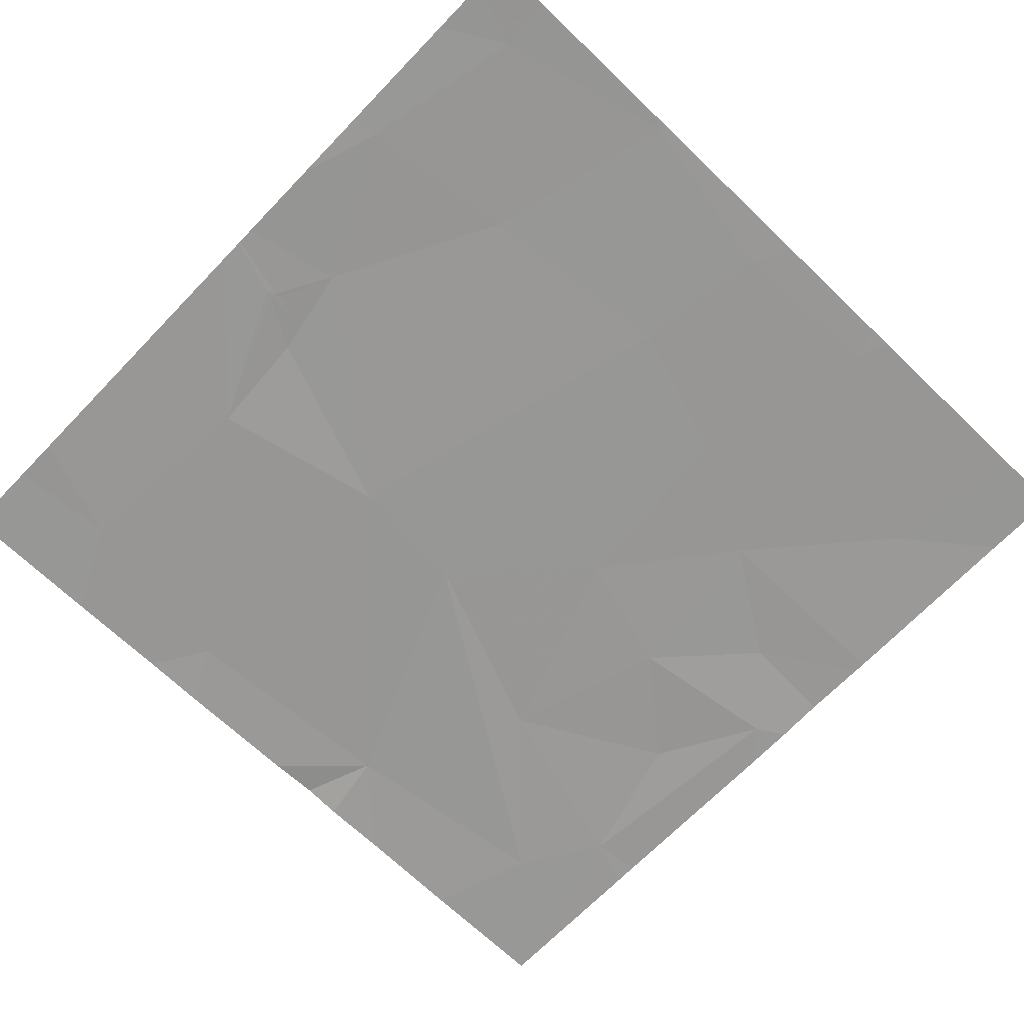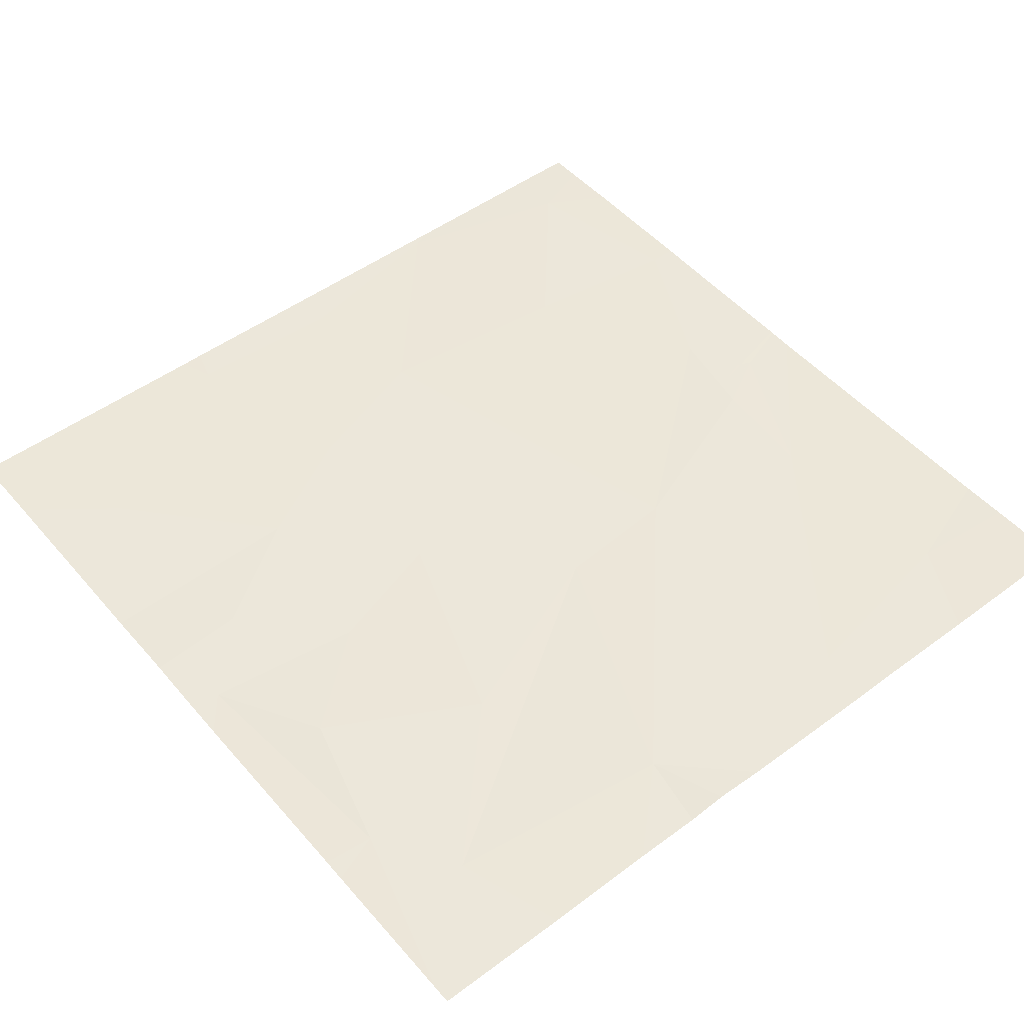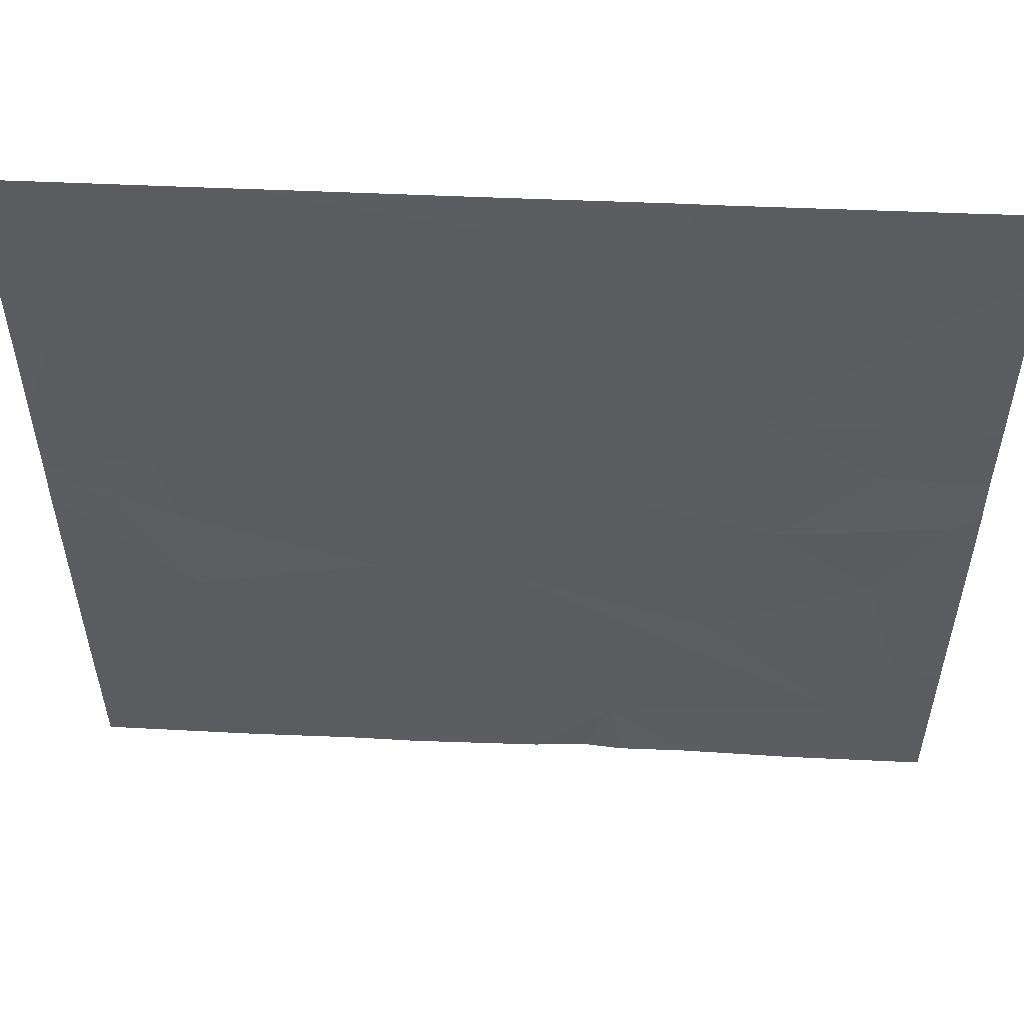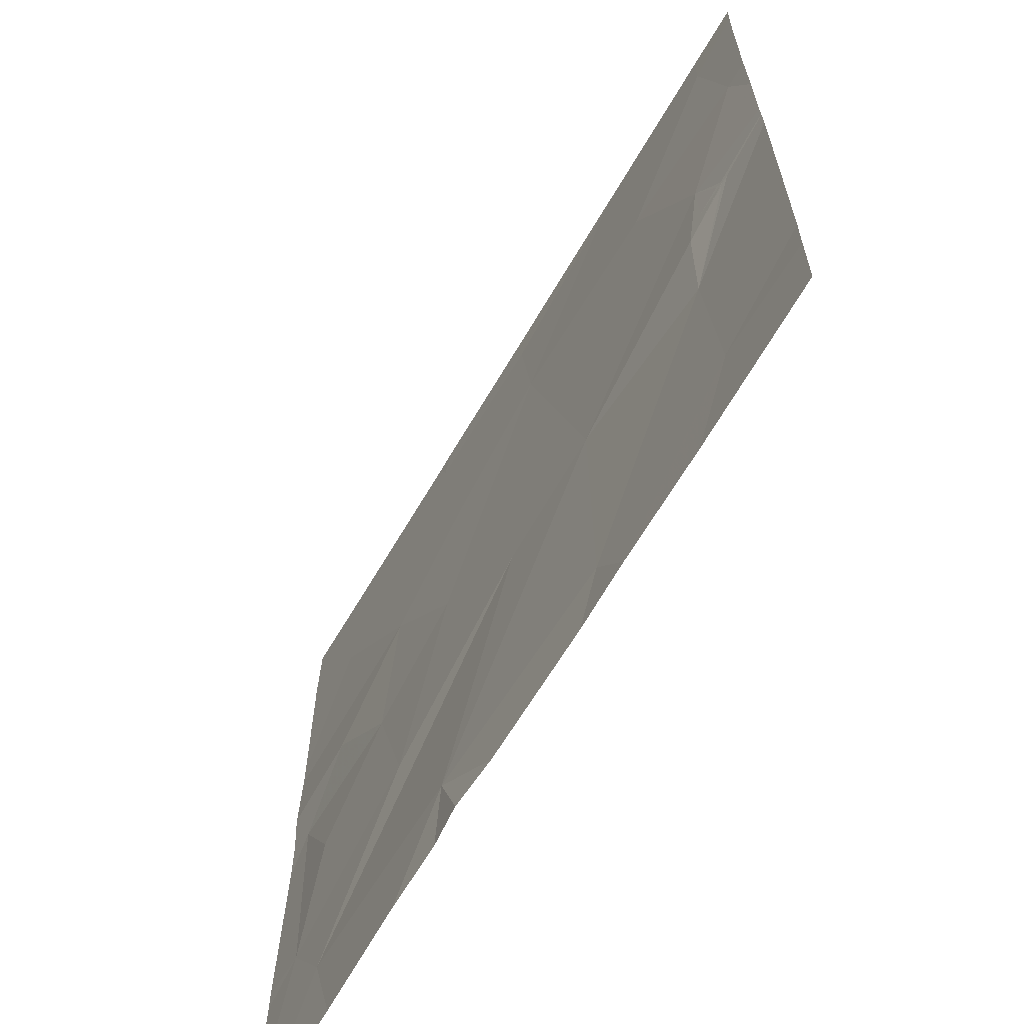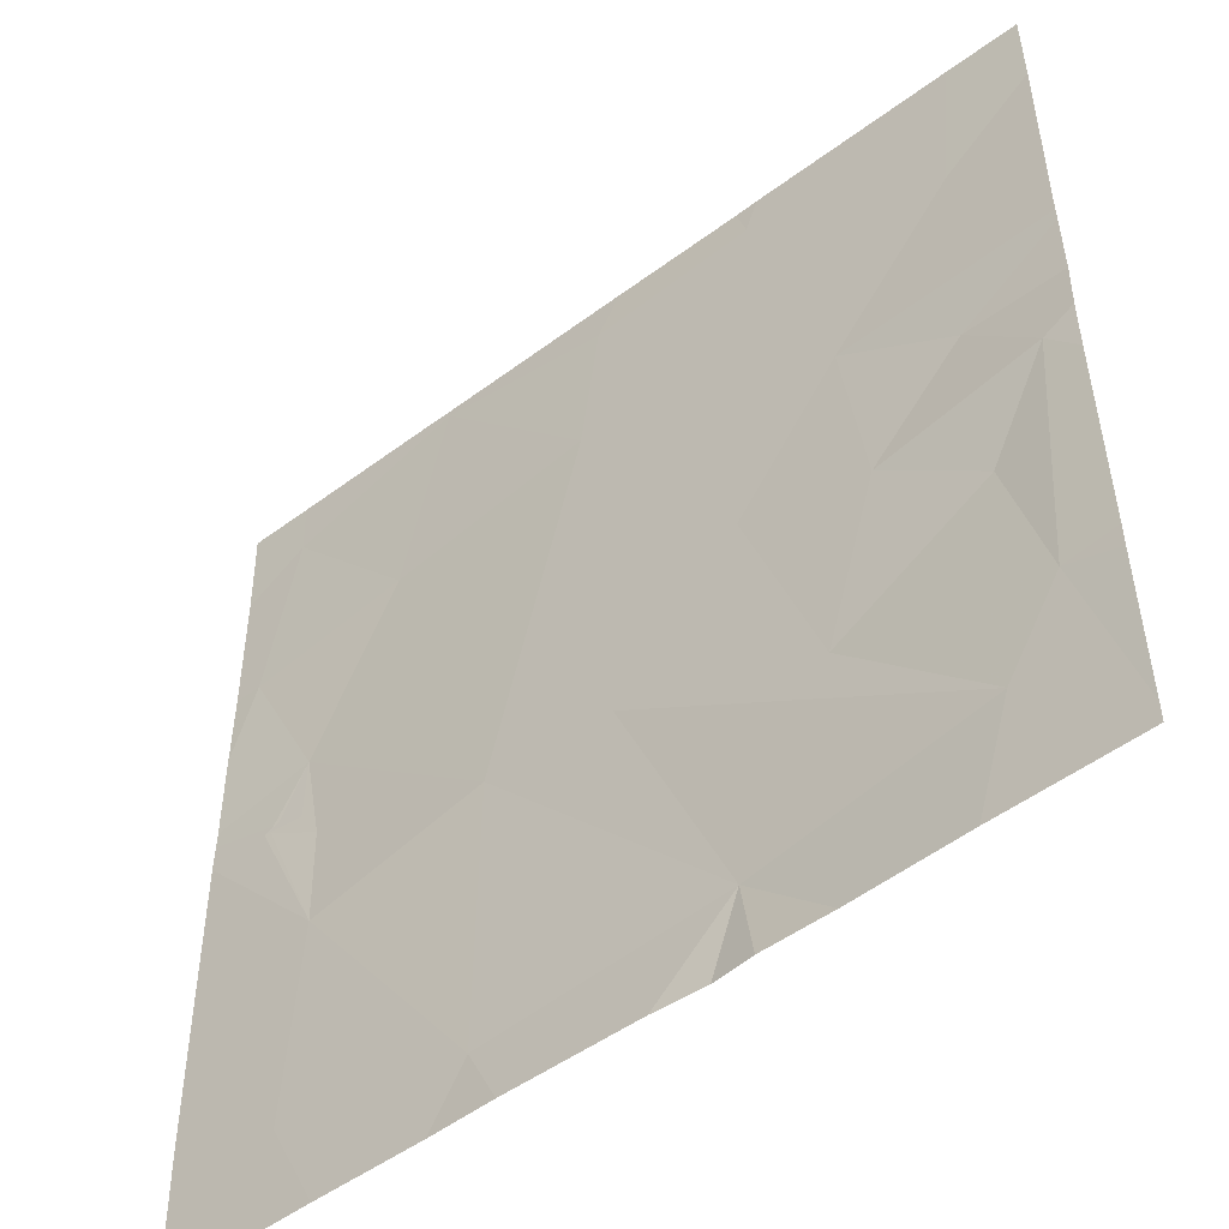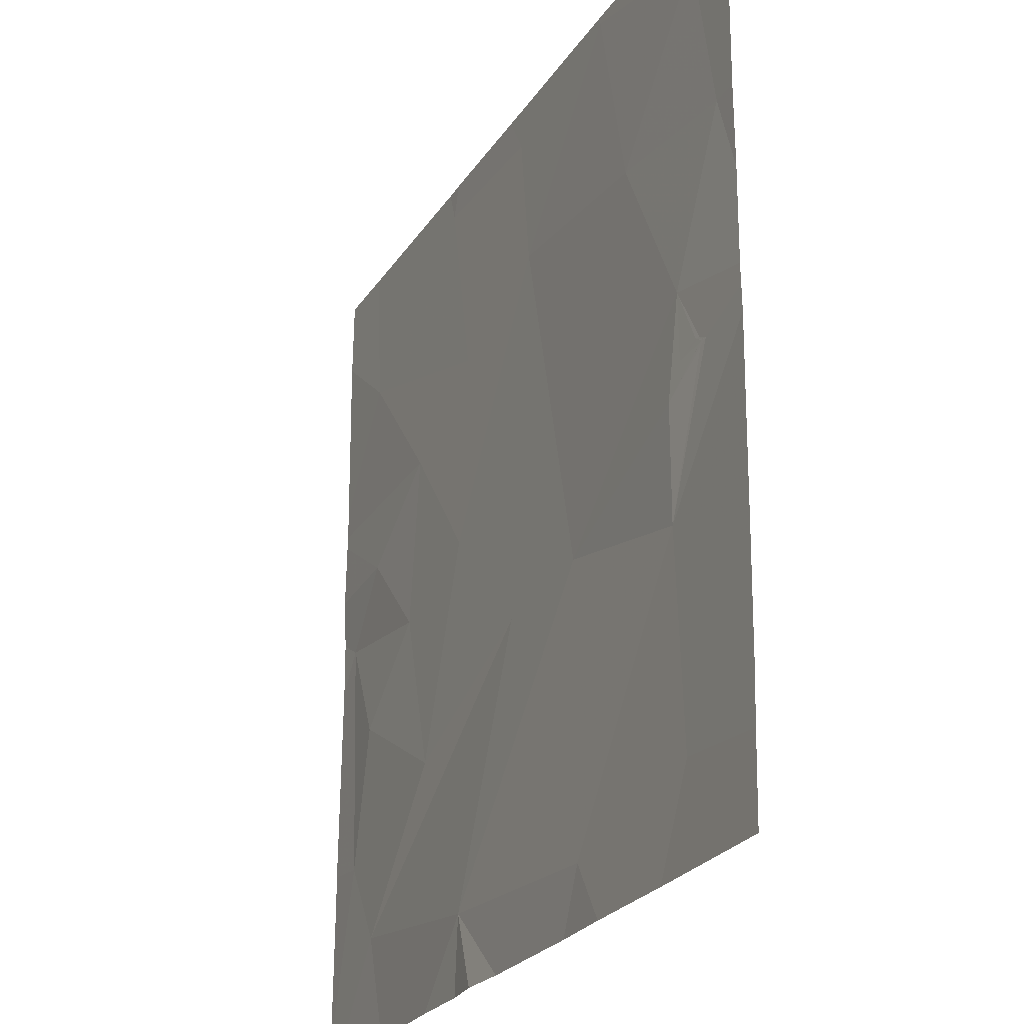
<metadata>
{"format":"obj","ext":"obj","renderer":"f3d","projection":"perspective","resolution":1024,"background":"white","views":[{"elev":-68.9,"azim":136.1,"up":"+Z"},{"elev":50.7,"azim":-39.2,"up":"+Z"},{"elev":54.5,"azim":-176.7,"up":"+Y"},{"elev":-66.2,"azim":60.2,"up":"+Y"},{"elev":-50.3,"azim":-140.0,"up":"+Y"},{"elev":-24.4,"azim":65.8,"up":"+Y"}]}
</metadata>
<code>
v -69.05 241.2 494.1
v -65.62 241.7 494
v -69 240.3 494.1
v -69.3 240 494.1
v -65.62 239.1 494
v -68.61 239.9 494.1
v -69.04 239.5 494.1
v -68.51 240.6 494.1
v -68.18 241.7 494
v -67.56 241.9 494
v -65.62 238.6 494
v -69.21 238.9 494.1
v -68.98 238.5 494.1
v -68.38 239.2 494.1
v -65.62 240.1 494
v -65.62 240 494
v -67.51 239.5 494.1
v -68.06 240.1 494.1
v -67.37 241.1 494
v -67.46 241.7 494
v -67.98 238.4 494.1
v -67.35 241.9 494
v -67.99 240.9 494.1
v -66.68 241.9 494
v -66.95 239.5 494.1
v -66.93 238.3 494.1
v -68.99 241.9 494.1
v -66.69 241.9 494
v -68.14 241.9 494
v -65.92 240 494
v -65.94 240 494
v -65.91 240 494
v -65.87 240 494
v -67.86 238.1 494.1
v -66.16 239.4 494
v -66.14 239.8 494.1
v -65.9 240 494
v -66.06 240.3 494
v -66.09 238.5 494
v -67.06 238.1 494.1
v -65.74 240.9 494
v -65.9 241.6 494
v -66.05 240 494
v -65.9 240 494
v -66.46 241 494
v -68.33 238.1 494.1
v -67.64 238.1 494.1
v -68.83 238.1 494.1
v -69.43 241.5 494.1
v -68.23 241.9 494
v -65.9 241.9 494
v -69.43 240.1 494.1
v -69.43 240.3 494.1
v -69.43 240.6 494.1
v -69.43 240.7 494.1
v -69.43 240.6 494.1
v -69.43 238.2 494.1
v -69.43 238.8 494.1
v -69.43 239.8 494.1
v -69.43 238.9 494.1
v -65.62 240.1 494
v -65.62 240.2 494
v -65.62 240.5 494
v -65.62 240.9 494
v -65.62 238.4 494
v -65.62 241.5 494
v -69.11 241.9 494.1
v -68.03 238.1 494.1
v -66.77 238.1 494.1
v -66.3 238.1 494.1
v -69.34 238.1 494.1
v -69.4 238.1 494.1
v -69.43 238.1 494.1
v -66.03 238.1 494.1
v -65.62 238.1 494.1
v -66.61 241.9 494
v -65.62 241.9 494
v -69.14 241.9 494.1
v -69.43 241.9 494.1
v -65.71 241.9 494
f 52 3 53
f 4 7 6
f 6 3 4
f 54 1 55
f 76 24 51
f 6 8 3
f 3 8 54
f 72 57 73
f 12 7 4
f 14 7 12
f 63 41 62
f 70 39 69
f 62 38 61
f 69 26 40
f 12 4 59
f 18 17 19
f 19 23 18
f 24 20 19
f 25 17 21
f 26 21 47
f 19 17 25
f 14 6 7
f 8 6 18
f 67 9 27
f 8 23 1
f 12 13 14
f 21 13 48
f 17 14 13
f 23 19 9
f 6 14 18
f 1 23 9
f 28 24 76
f 19 20 9
f 9 20 10
f 17 18 14
f 21 17 13
f 8 18 23
f 31 30 32
f 33 35 16
f 32 36 37
f 32 33 36
f 38 37 30
f 35 39 11
f 51 2 80
f 30 33 15
f 30 43 33
f 38 30 61
f 31 37 38
f 31 32 37
f 37 35 33
f 32 30 44
f 44 33 32
f 41 38 62
f 37 44 30
f 33 44 37
f 43 30 31
f 25 36 38
f 35 25 26
f 39 26 69
f 26 25 21
f 19 45 24
f 42 24 45
f 22 24 28
f 26 39 35
f 25 35 36
f 25 38 45
f 45 19 25
f 45 38 41
f 42 45 41
f 36 43 38
f 36 33 43
f 38 43 31
f 36 35 37
f 24 42 51
f 51 42 2
f 68 21 46
f 42 41 64
f 29 9 10
f 22 20 24
f 49 1 67
f 61 30 15
f 2 42 66
f 71 12 72
f 52 4 3
f 46 21 48
f 53 3 56
f 54 8 1
f 5 35 11
f 11 39 65
f 55 1 49
f 40 26 47
f 56 3 54
f 34 21 68
f 57 12 58
f 15 33 16
f 58 12 60
f 59 4 52
f 16 35 5
f 10 20 22
f 60 12 59
f 64 41 63
f 50 9 29
f 47 21 34
f 65 39 70
f 66 42 64
f 48 13 71
f 71 13 12
f 72 12 57
f 27 9 50
f 67 1 9
f 74 65 70
f 75 65 74
f 78 49 67
f 79 49 78
f 80 2 77

</code>
